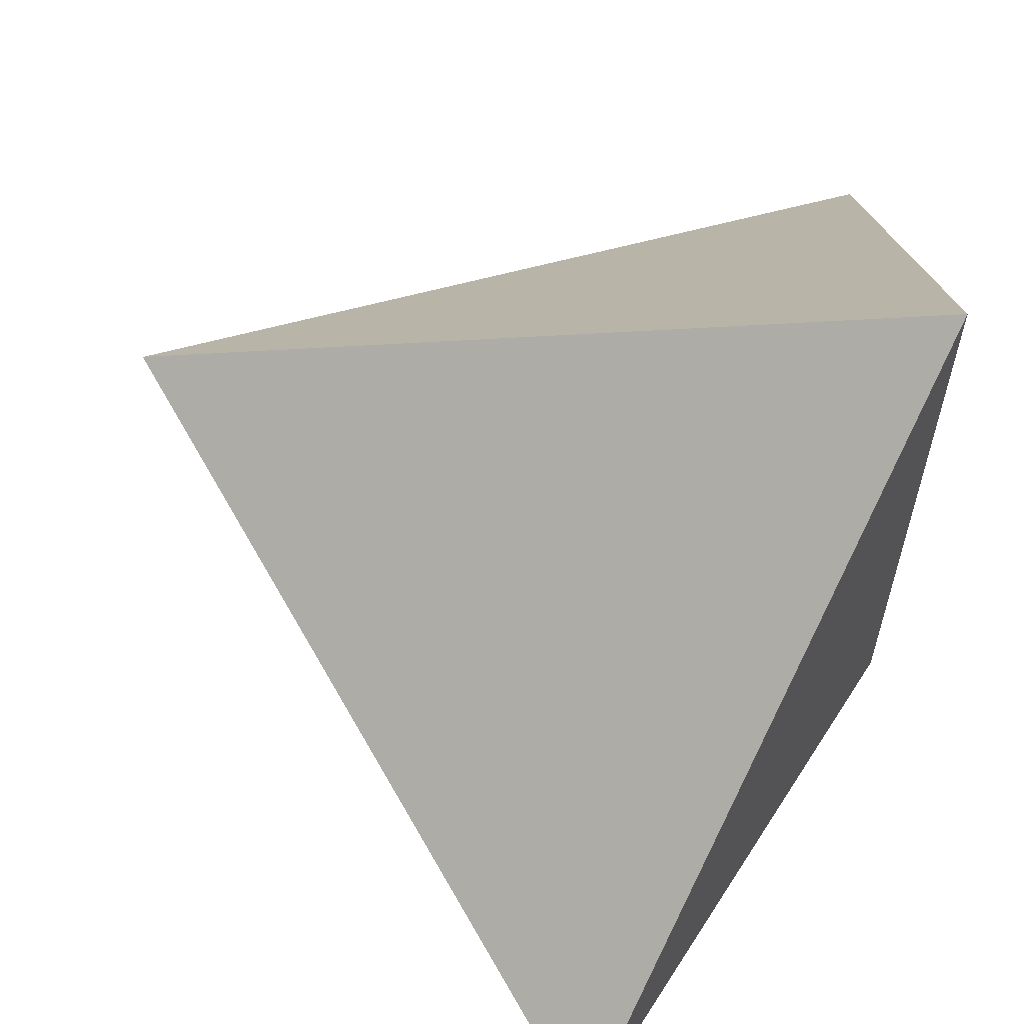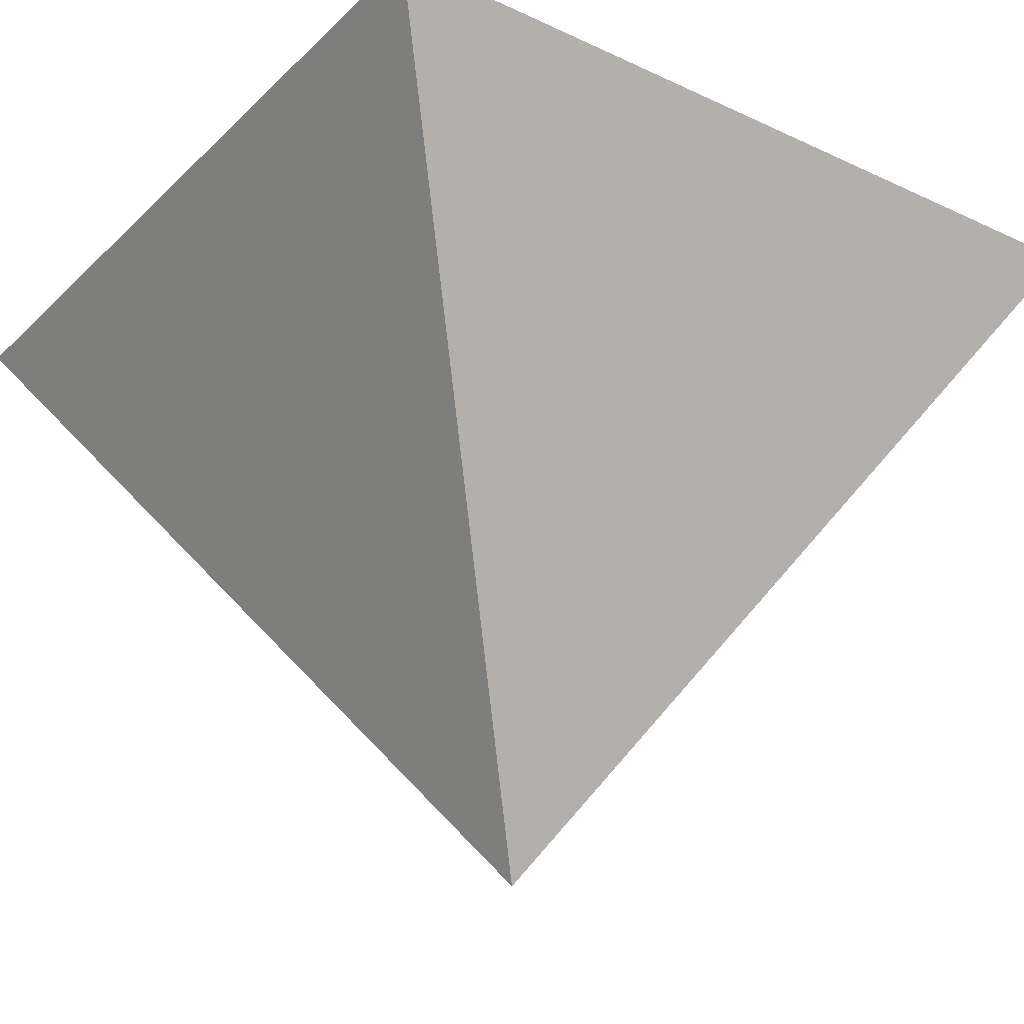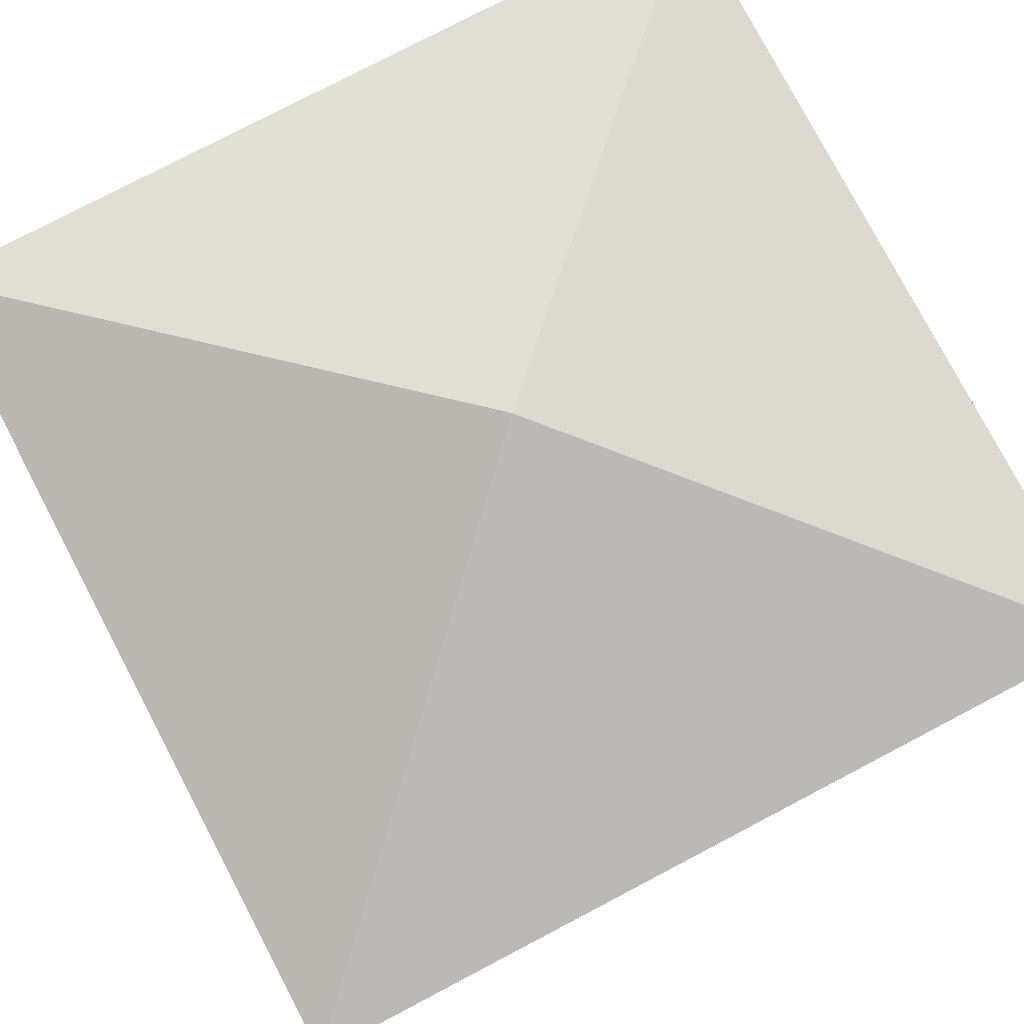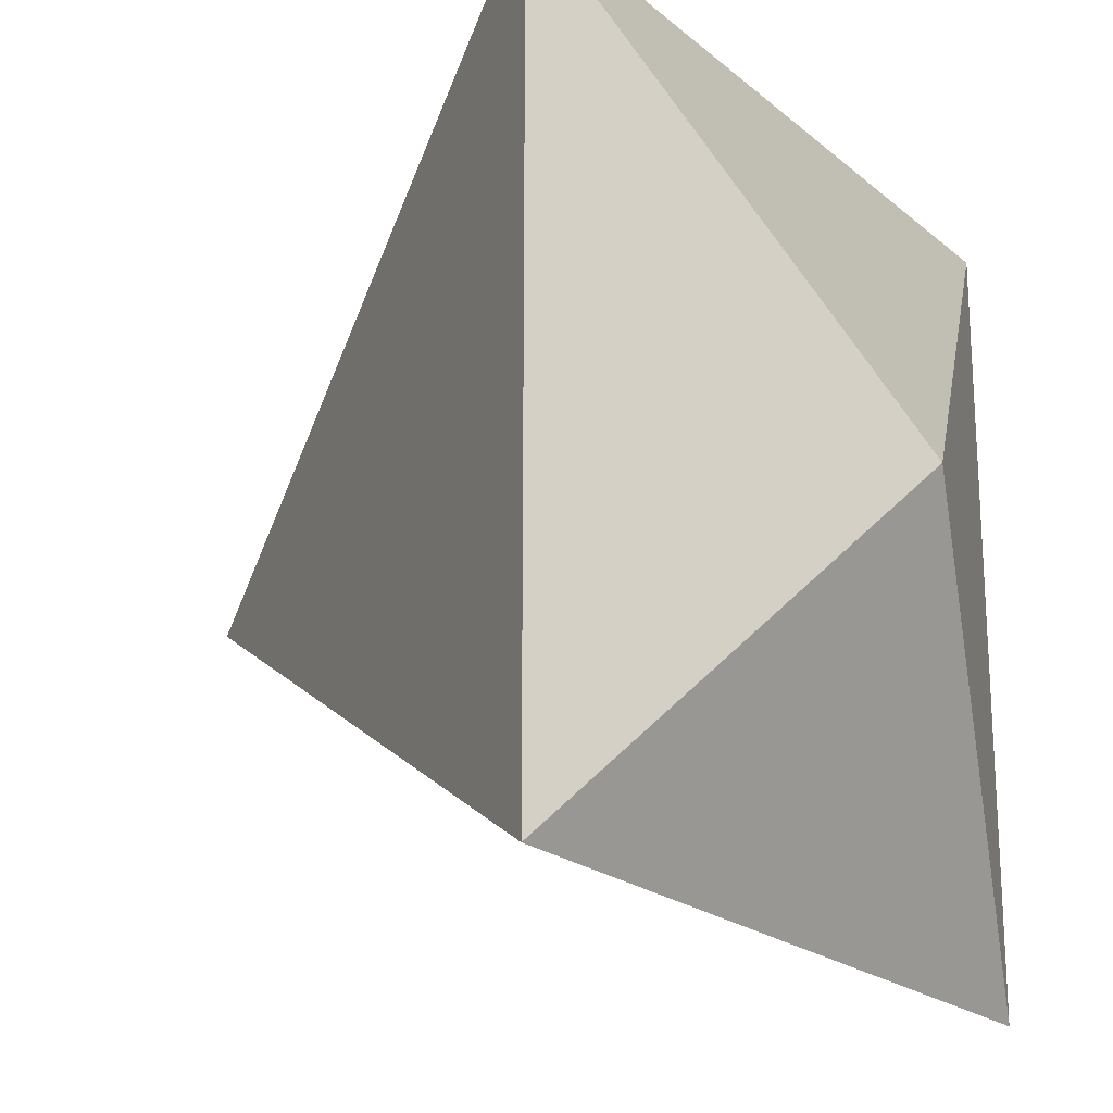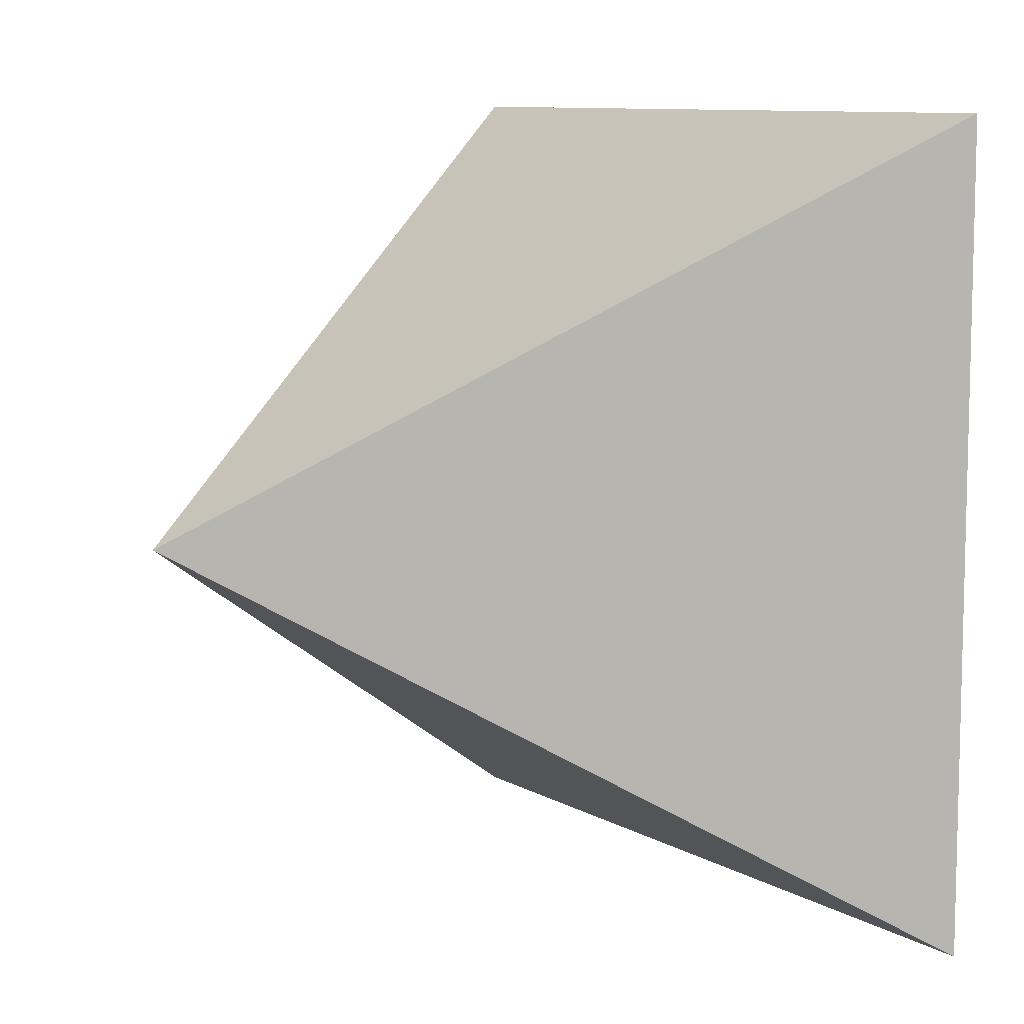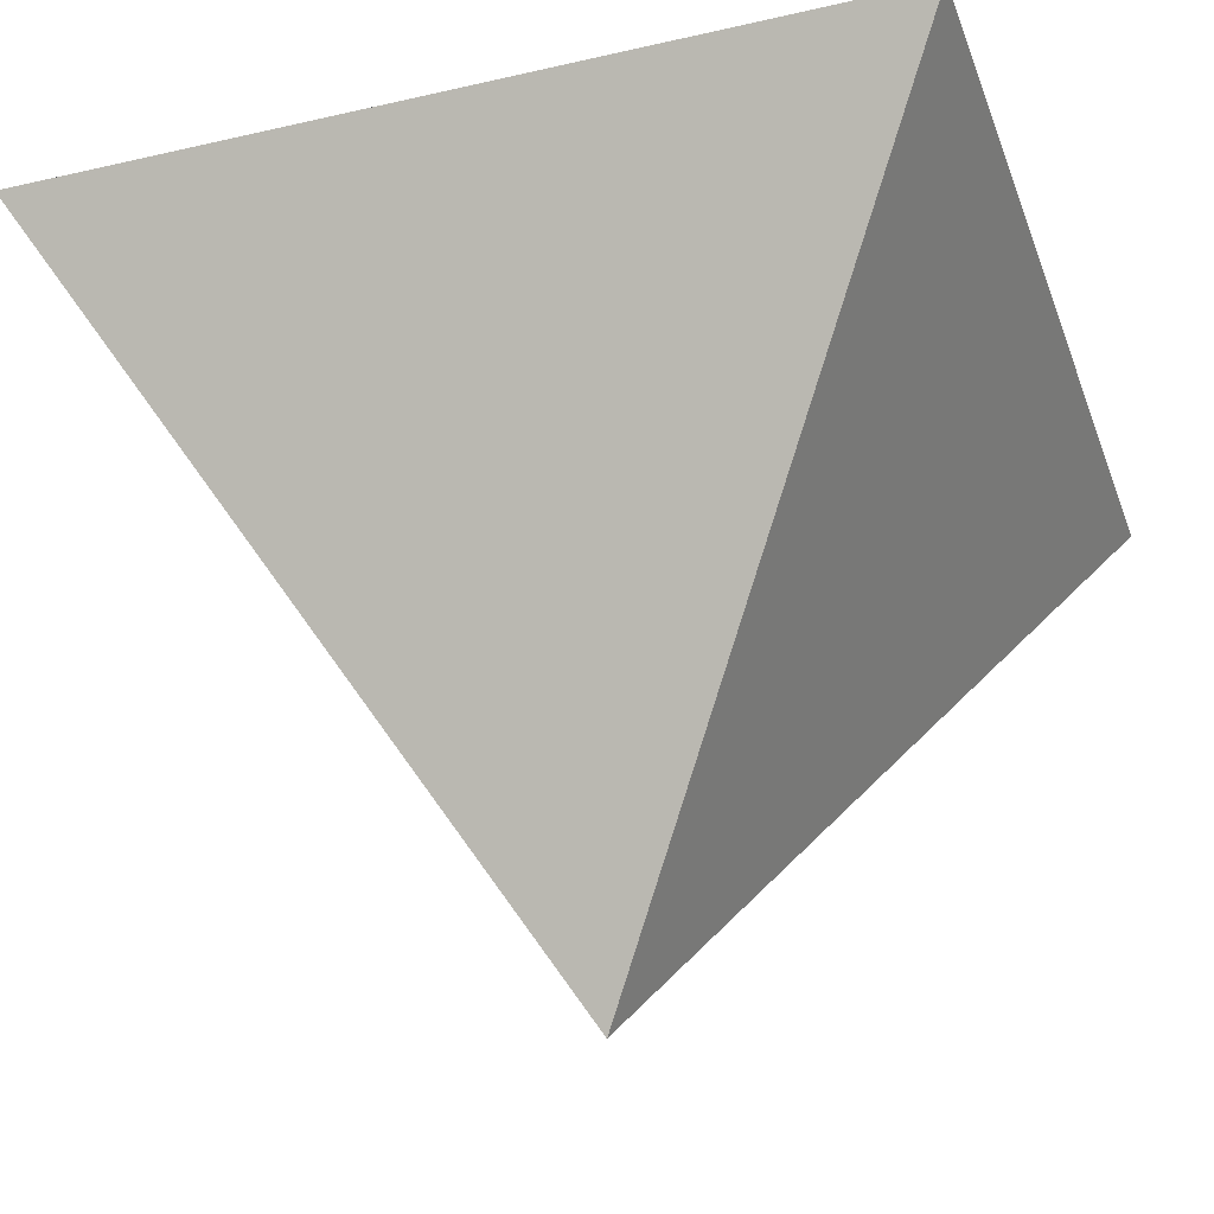
<metadata>
{"format":"obj","ext":"obj","renderer":"f3d","projection":"perspective","resolution":1024,"background":"white","views":[{"elev":-76.0,"azim":-113.4,"up":"+Y"},{"elev":-28.8,"azim":144.7,"up":"+Z"},{"elev":77.7,"azim":62.3,"up":"+Z"},{"elev":-20.8,"azim":-55.6,"up":"+Y"},{"elev":9.2,"azim":-123.7,"up":"+Y"},{"elev":-32.3,"azim":-162.0,"up":"+Z"}]}
</metadata>
<code>
v 0.5 0.5 -0.1987
v 0 0 -1.002
v -0.5 0.5 -0.1987
v -0.5 -0.5 -0.1987
v 0 0 -0.002238
v 0.5 -0.5 -0.1987
f 1 2 3
f 3 2 4
f 1 3 5
f 6 2 1
f 4 2 6
f 4 6 5
f 6 1 5
f 3 4 5

</code>
